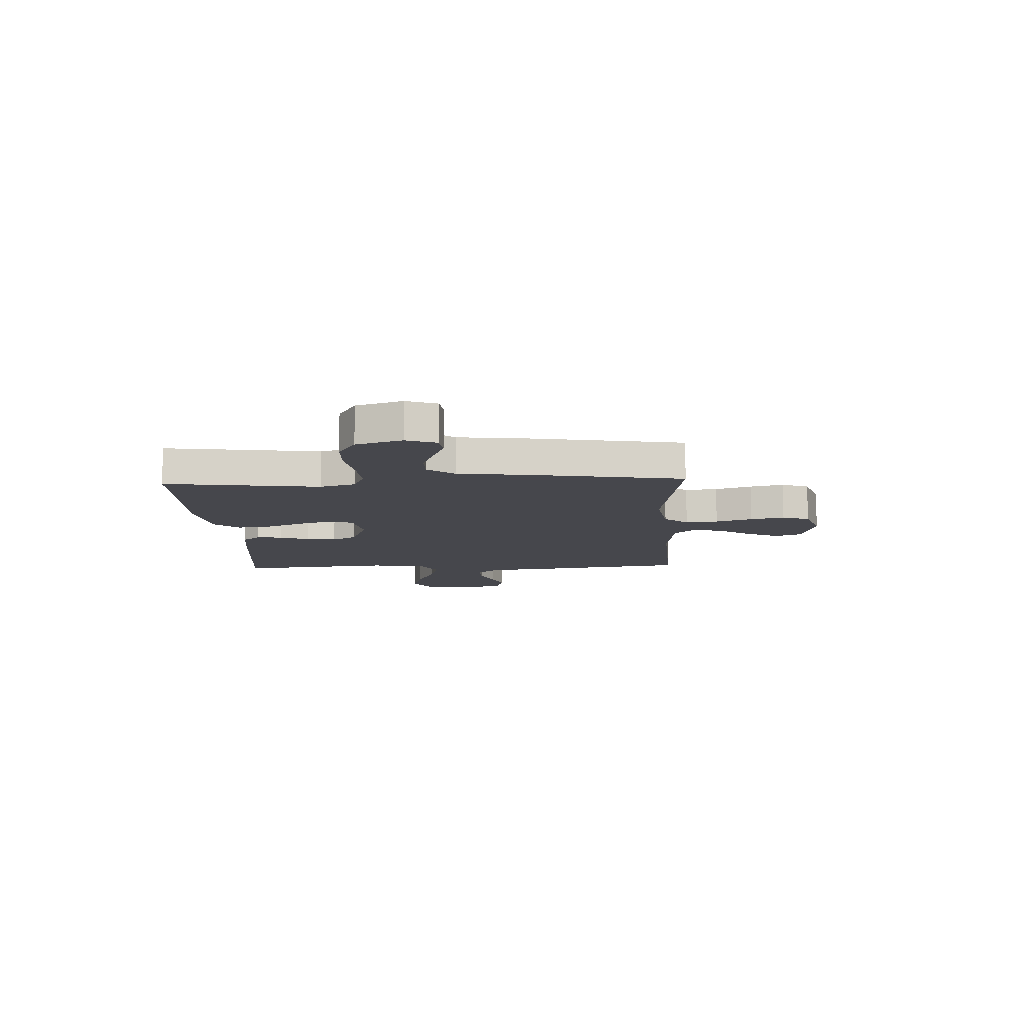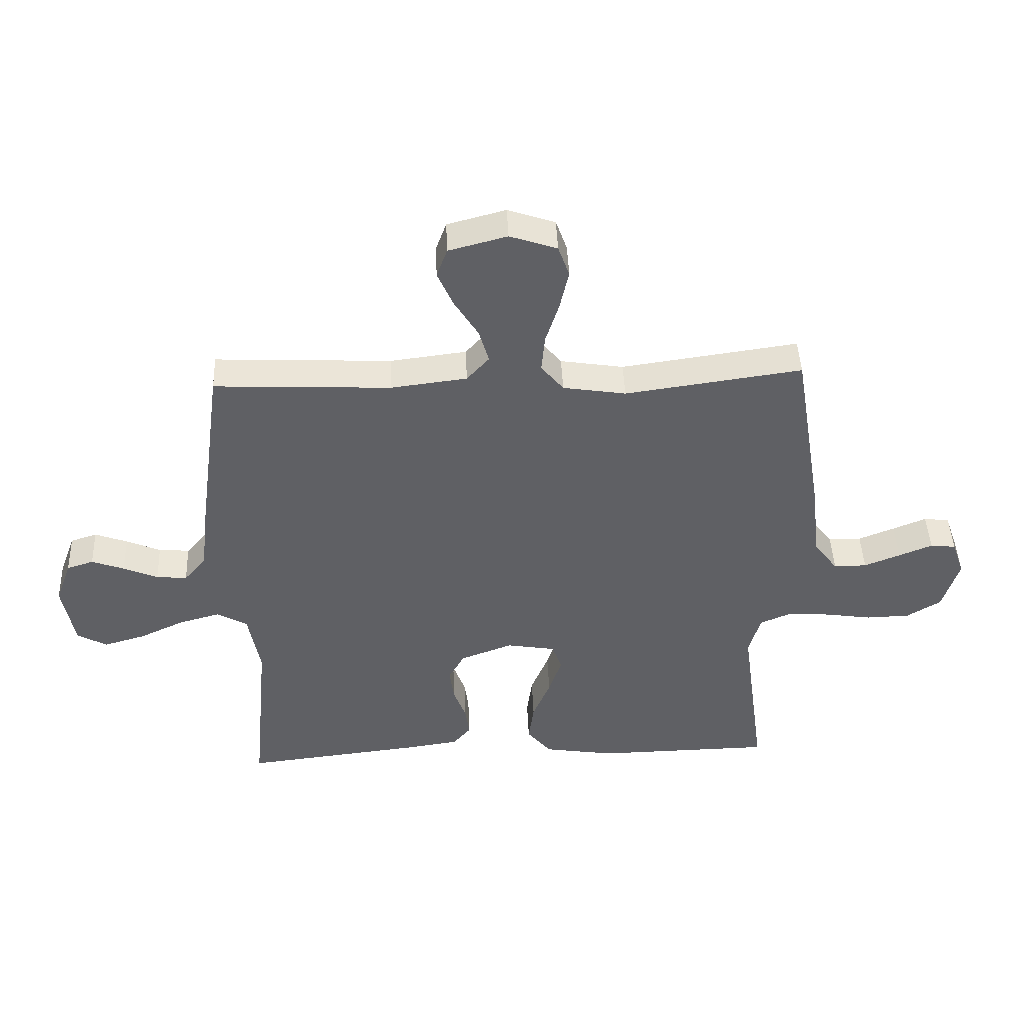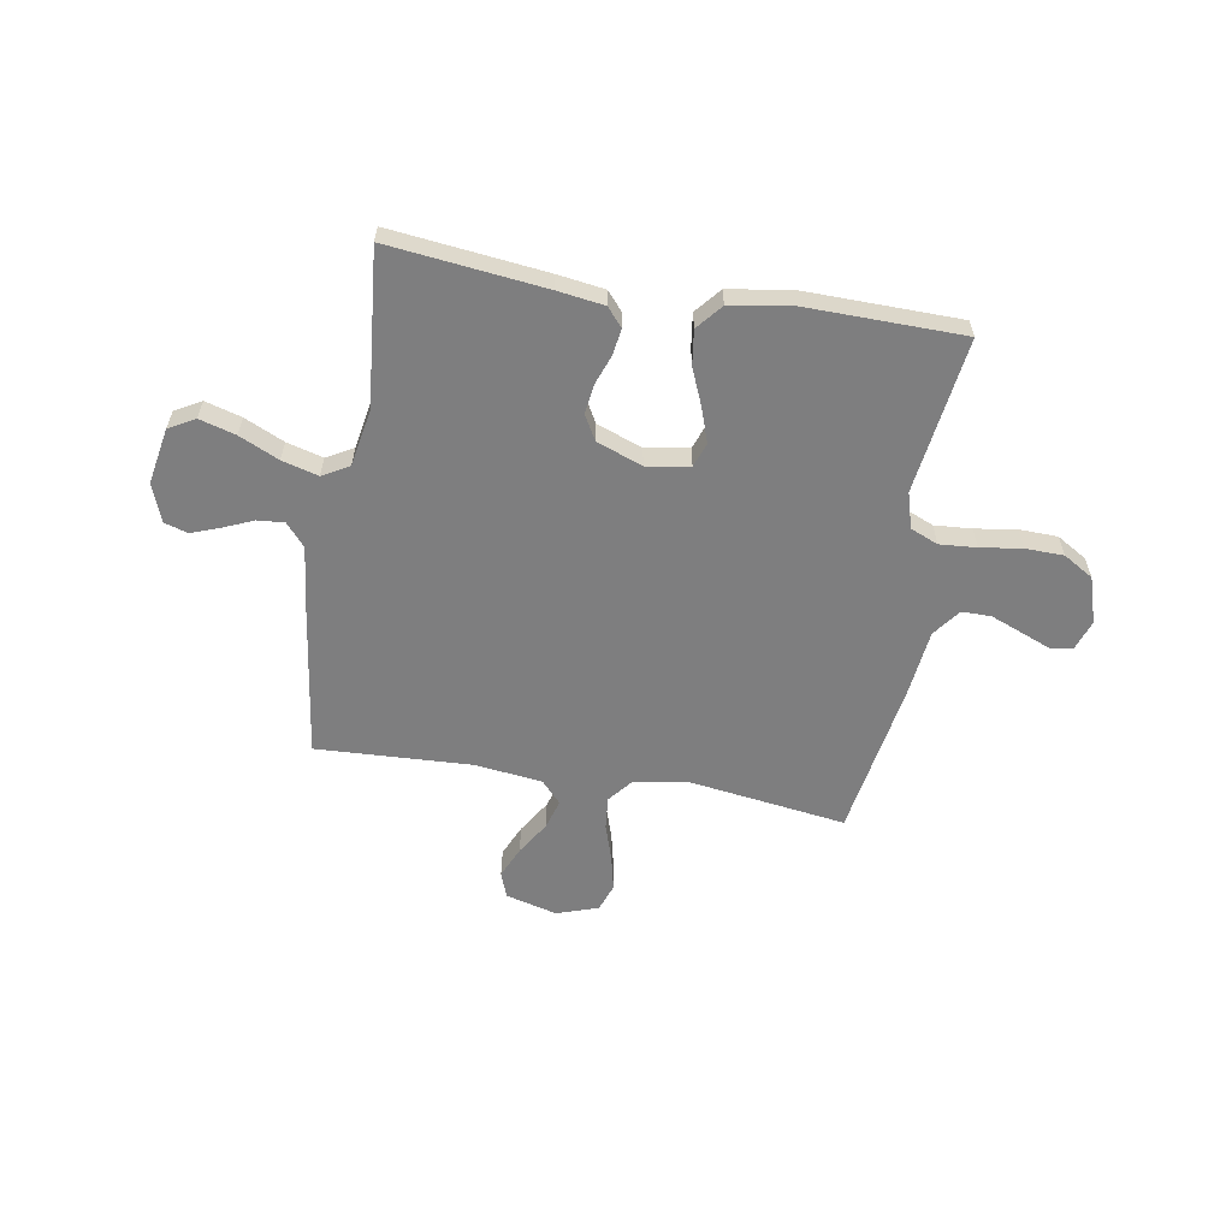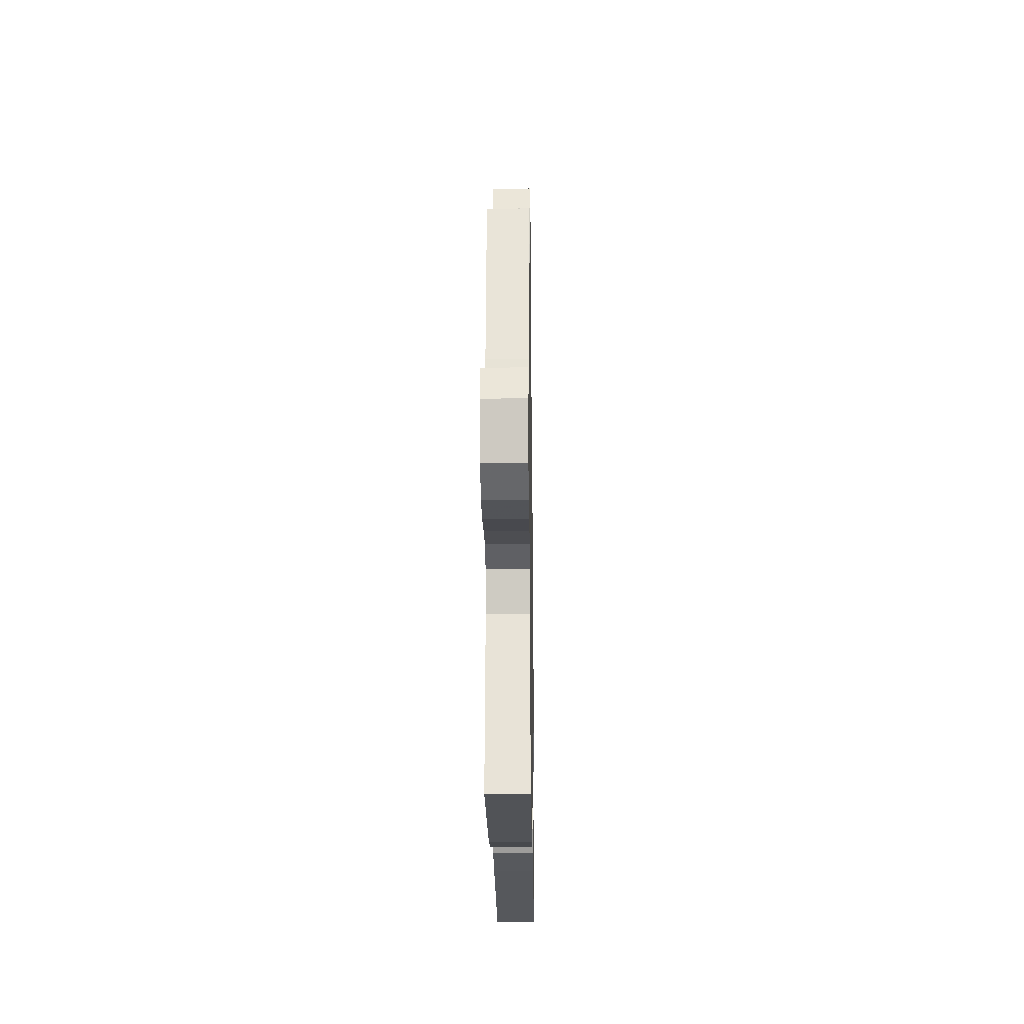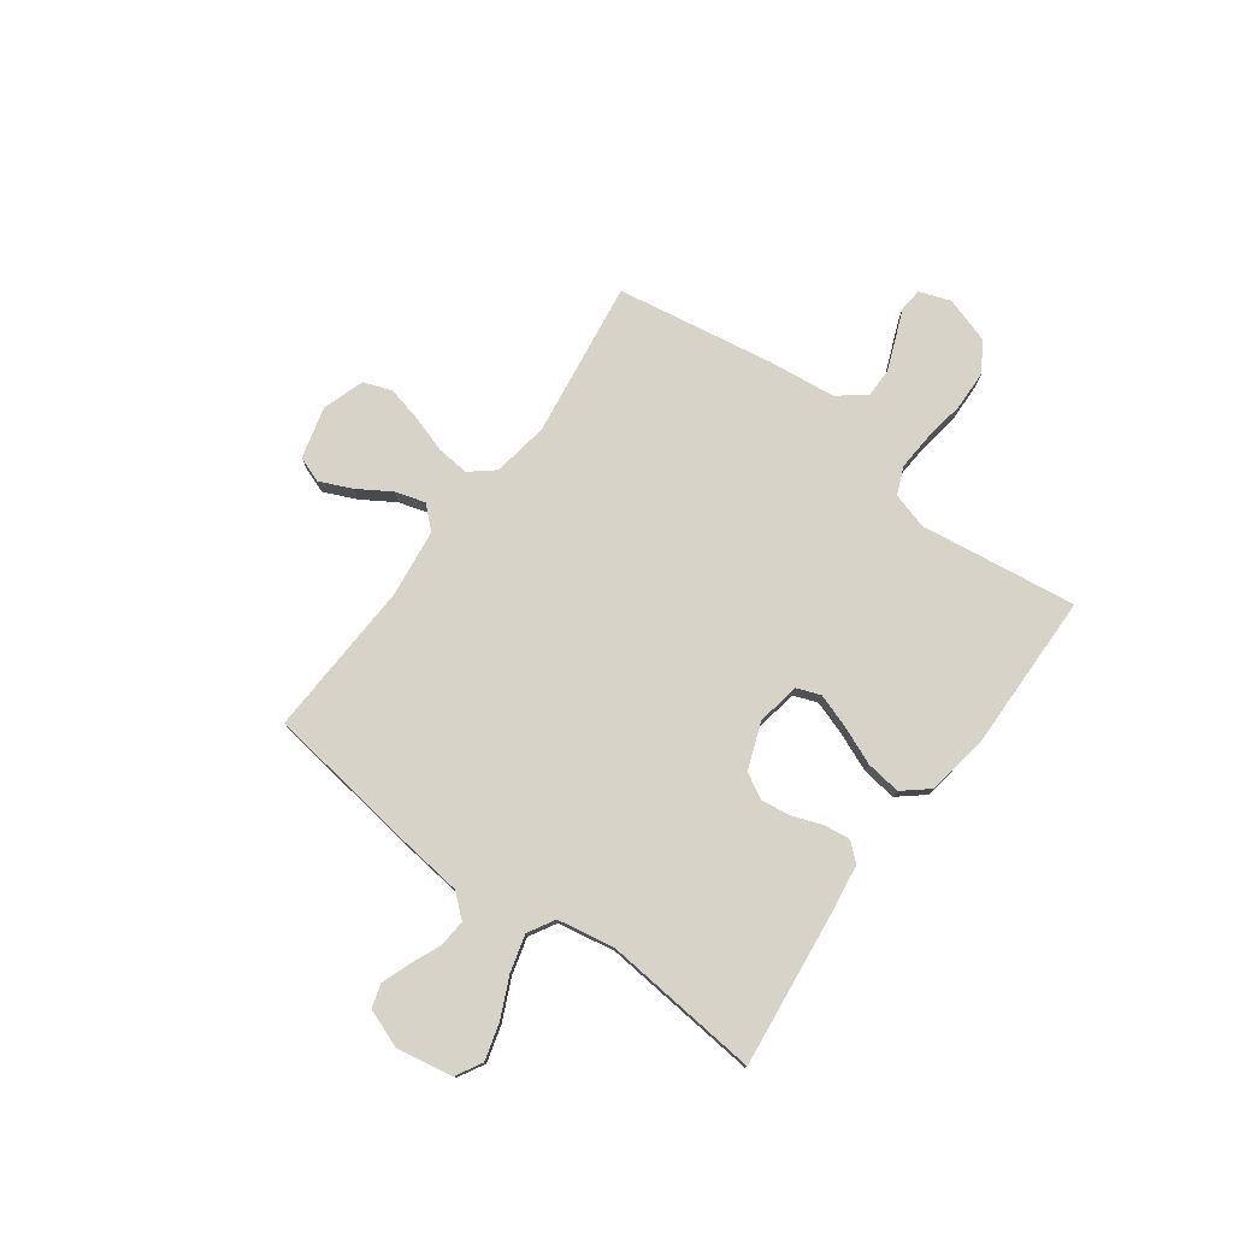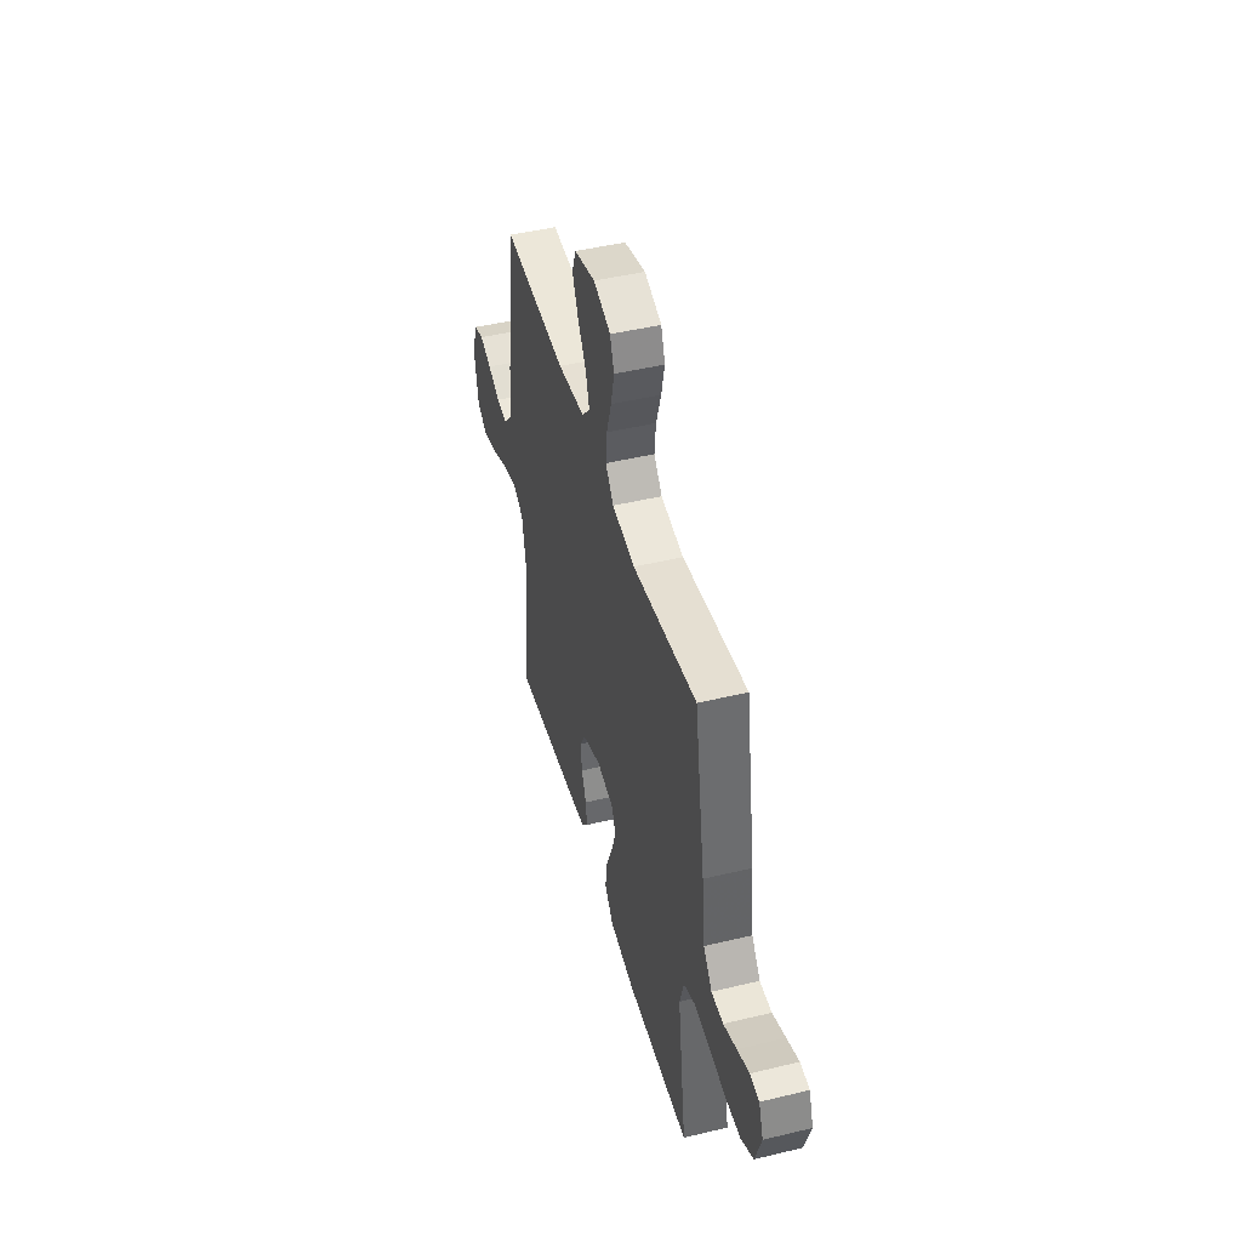
<metadata>
{"format":"obj","ext":"obj","renderer":"f3d","projection":"perspective","resolution":1024,"background":"white","views":[{"elev":-11.0,"azim":-87.3,"up":"+Y"},{"elev":44.4,"azim":177.6,"up":"+Z"},{"elev":-59.5,"azim":170.4,"up":"+Y"},{"elev":-21.2,"azim":-89.2,"up":"+Z"},{"elev":77.0,"azim":126.3,"up":"+Y"},{"elev":46.1,"azim":-105.4,"up":"+Z"}]}
</metadata>
<code>
v -0.5 0.07 -0.5
v -0.459 0.07 -0.2
v -0.479 0.07 -0.131
v -0.532 0.07 -0.109
v -0.603 0.07 -0.114
v -0.683 0.07 -0.126
v -0.757 0.07 -0.124
v -0.815 0.07 -0.089
v -0.843 0.07 0
v -0.822 0.07 0.059
v -0.779 0.07 0.064
v -0.722 0.07 0.041
v -0.661 0.07 0.017
v -0.605 0.07 0.017
v -0.565 0.07 0.07
v -0.55 0.07 0.2
v -0.5 0.07 0.5
v -0.2 0.07 0.458
v -0.093 0.07 0.475
v -0.055 0.07 0.521
v -0.061 0.07 0.584
v -0.084 0.07 0.655
v -0.099 0.07 0.721
v -0.08 0.07 0.774
v 0 0.07 0.801
v 0.099 0.07 0.775
v 0.117 0.07 0.726
v 0.09 0.07 0.665
v 0.05 0.07 0.601
v 0.033 0.07 0.544
v 0.071 0.07 0.502
v 0.2 0.07 0.486
v 0.5 0.07 0.5
v 0.541 0.07 0.2
v 0.555 0.07 0.081
v 0.592 0.07 0.038
v 0.644 0.07 0.042
v 0.702 0.07 0.067
v 0.757 0.07 0.087
v 0.802 0.07 0.073
v 0.829 0.07 0
v 0.809 0.07 -0.108
v 0.759 0.07 -0.136
v 0.689 0.07 -0.116
v 0.613 0.07 -0.081
v 0.543 0.07 -0.062
v 0.492 0.07 -0.091
v 0.472 0.07 -0.2
v 0.5 0.07 -0.5
v 0.2 0.07 -0.466
v 0.109 0.07 -0.453
v 0.079 0.07 -0.418
v 0.086 0.07 -0.368
v 0.107 0.07 -0.311
v 0.115 0.07 -0.254
v 0.088 0.07 -0.206
v 0 0.07 -0.173
v -0.083 0.07 -0.187
v -0.1 0.07 -0.233
v -0.078 0.07 -0.298
v -0.048 0.07 -0.37
v -0.039 0.07 -0.437
v -0.08 0.07 -0.486
v -0.2 0.07 -0.505
v -0.5 0 -0.5
v -0.459 0 -0.2
v -0.479 0 -0.131
v -0.532 0 -0.109
v -0.603 0 -0.114
v -0.683 0 -0.126
v -0.757 0 -0.124
v -0.815 0 -0.089
v -0.843 0 0
v -0.822 0 0.059
v -0.779 0 0.064
v -0.722 0 0.041
v -0.661 0 0.017
v -0.605 0 0.017
v -0.565 0 0.07
v -0.55 0 0.2
v -0.5 0 0.5
v -0.2 0 0.458
v -0.093 0 0.475
v -0.055 0 0.521
v -0.061 0 0.584
v -0.084 0 0.655
v -0.099 0 0.721
v -0.08 0 0.774
v 0 0 0.801
v 0.099 0 0.775
v 0.117 0 0.726
v 0.09 0 0.665
v 0.05 0 0.601
v 0.033 0 0.544
v 0.071 0 0.502
v 0.2 0 0.486
v 0.5 0 0.5
v 0.541 0 0.2
v 0.555 0 0.081
v 0.592 0 0.038
v 0.644 0 0.042
v 0.702 0 0.067
v 0.757 0 0.087
v 0.802 0 0.073
v 0.829 0 0
v 0.809 0 -0.108
v 0.759 0 -0.136
v 0.689 0 -0.116
v 0.613 0 -0.081
v 0.543 0 -0.062
v 0.492 0 -0.091
v 0.472 0 -0.2
v 0.5 0 -0.5
v 0.2 0 -0.466
v 0.109 0 -0.453
v 0.079 0 -0.418
v 0.086 0 -0.368
v 0.107 0 -0.311
v 0.115 0 -0.254
v 0.088 0 -0.206
v 0 0 -0.173
v -0.083 0 -0.187
v -0.1 0 -0.233
v -0.078 0 -0.298
v -0.048 0 -0.37
v -0.039 0 -0.437
v -0.08 0 -0.486
v -0.2 0 -0.505
f 64 1 2
f 63 64 2
f 62 63 2
f 61 62 2
f 60 61 2
f 59 60 2 3
f 58 59 3 4
f 57 58 4
f 52 53 54
f 51 52 54
f 50 51 54
f 49 50 54
f 48 49 54
f 47 48 54 55
f 46 47 55 56
f 43 44 45
f 42 43 45
f 41 42 45
f 40 41 45
f 39 40 45
f 38 39 45
f 37 38 45
f 36 37 45 46
f 46 56 57
f 36 46 57
f 35 36 57
f 35 57 4
f 34 35 4
f 33 34 4
f 32 33 4
f 27 28 29
f 26 27 29
f 25 26 29
f 24 25 29
f 23 24 29
f 22 23 29
f 21 22 29
f 20 21 29 30
f 19 20 30 31
f 15 16 17 18
f 14 15 18 19
f 10 11 12
f 9 10 12
f 8 9 12
f 7 8 12
f 6 7 12
f 5 6 12
f 5 12 13
f 32 4 5
f 31 32 5
f 19 31 5
f 14 19 5
f 5 13 14
f 66 65 128
f 66 128 127
f 66 127 126
f 66 126 125
f 66 125 124
f 67 66 124 123
f 68 67 123 122
f 68 122 121
f 118 117 116
f 118 116 115
f 118 115 114
f 118 114 113
f 118 113 112
f 119 118 112 111
f 120 119 111 110
f 109 108 107
f 109 107 106
f 109 106 105
f 109 105 104
f 109 104 103
f 109 103 102
f 109 102 101
f 110 109 101 100
f 121 120 110
f 121 110 100
f 121 100 99
f 68 121 99
f 68 99 98
f 68 98 97
f 68 97 96
f 93 92 91
f 93 91 90
f 93 90 89
f 93 89 88
f 93 88 87
f 93 87 86
f 93 86 85
f 94 93 85 84
f 95 94 84 83
f 82 81 80 79
f 83 82 79 78
f 76 75 74
f 76 74 73
f 76 73 72
f 76 72 71
f 76 71 70
f 76 70 69
f 77 76 69
f 69 68 96
f 69 96 95
f 69 95 83
f 69 83 78
f 78 77 69
f 1 65 66 2
f 2 66 67 3
f 3 67 68 4
f 4 68 69 5
f 5 69 70 6
f 6 70 71 7
f 7 71 72 8
f 8 72 73 9
f 9 73 74 10
f 10 74 75 11
f 11 75 76 12
f 12 76 77 13
f 13 77 78 14
f 14 78 79 15
f 15 79 80 16
f 16 80 81 17
f 17 81 82 18
f 18 82 83 19
f 19 83 84 20
f 20 84 85 21
f 21 85 86 22
f 22 86 87 23
f 23 87 88 24
f 24 88 89 25
f 25 89 90 26
f 26 90 91 27
f 27 91 92 28
f 28 92 93 29
f 29 93 94 30
f 30 94 95 31
f 31 95 96 32
f 32 96 97 33
f 33 97 98 34
f 34 98 99 35
f 35 99 100 36
f 36 100 101 37
f 37 101 102 38
f 38 102 103 39
f 39 103 104 40
f 40 104 105 41
f 41 105 106 42
f 42 106 107 43
f 43 107 108 44
f 44 108 109 45
f 45 109 110 46
f 46 110 111 47
f 47 111 112 48
f 48 112 113 49
f 49 113 114 50
f 50 114 115 51
f 51 115 116 52
f 52 116 117 53
f 53 117 118 54
f 54 118 119 55
f 55 119 120 56
f 56 120 121 57
f 57 121 122 58
f 58 122 123 59
f 59 123 124 60
f 60 124 125 61
f 61 125 126 62
f 62 126 127 63
f 63 127 128 64
f 64 128 65 1

</code>
